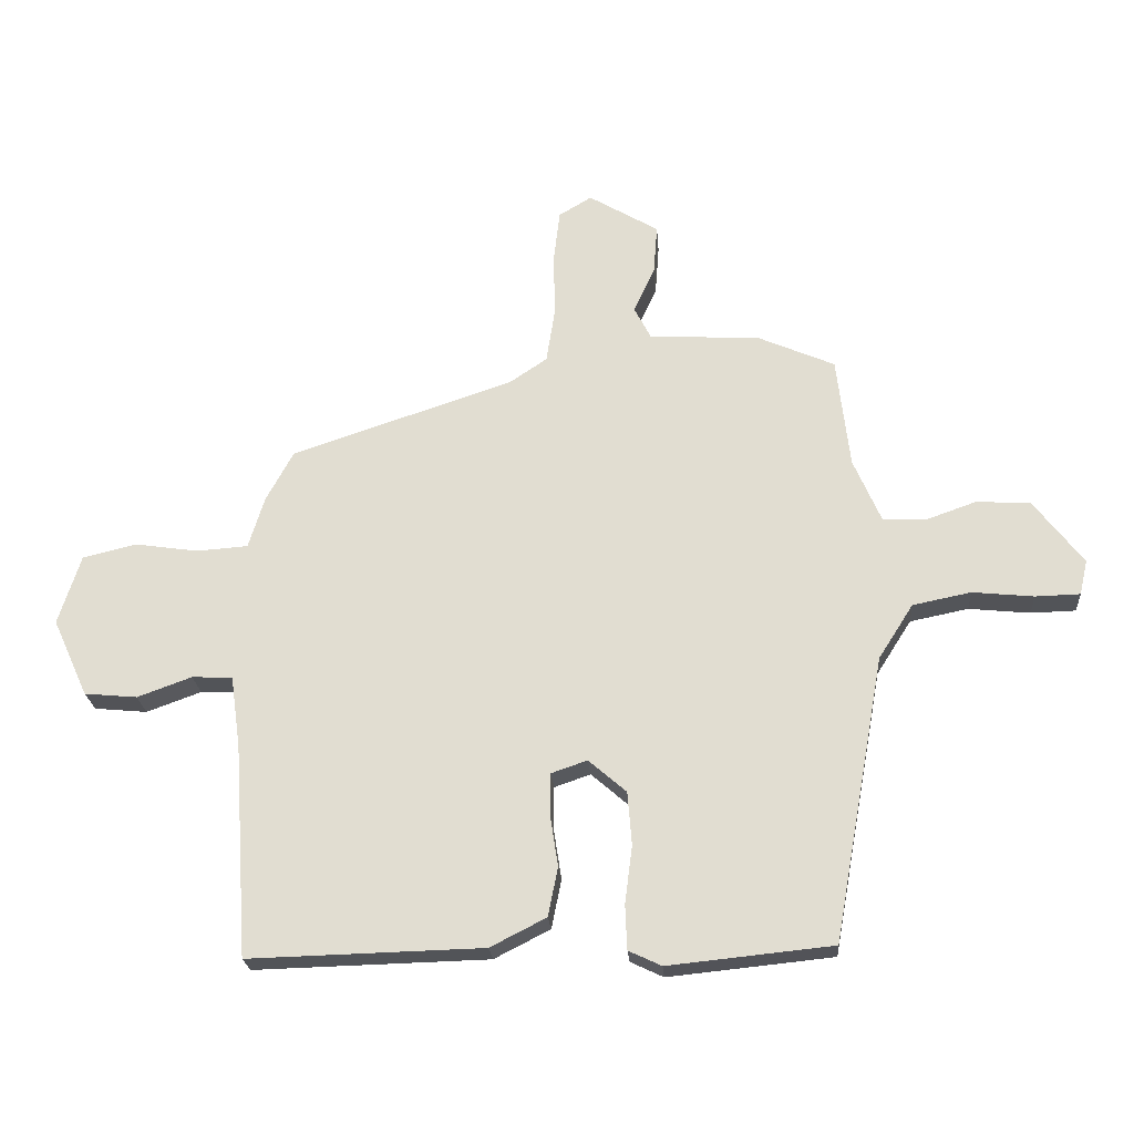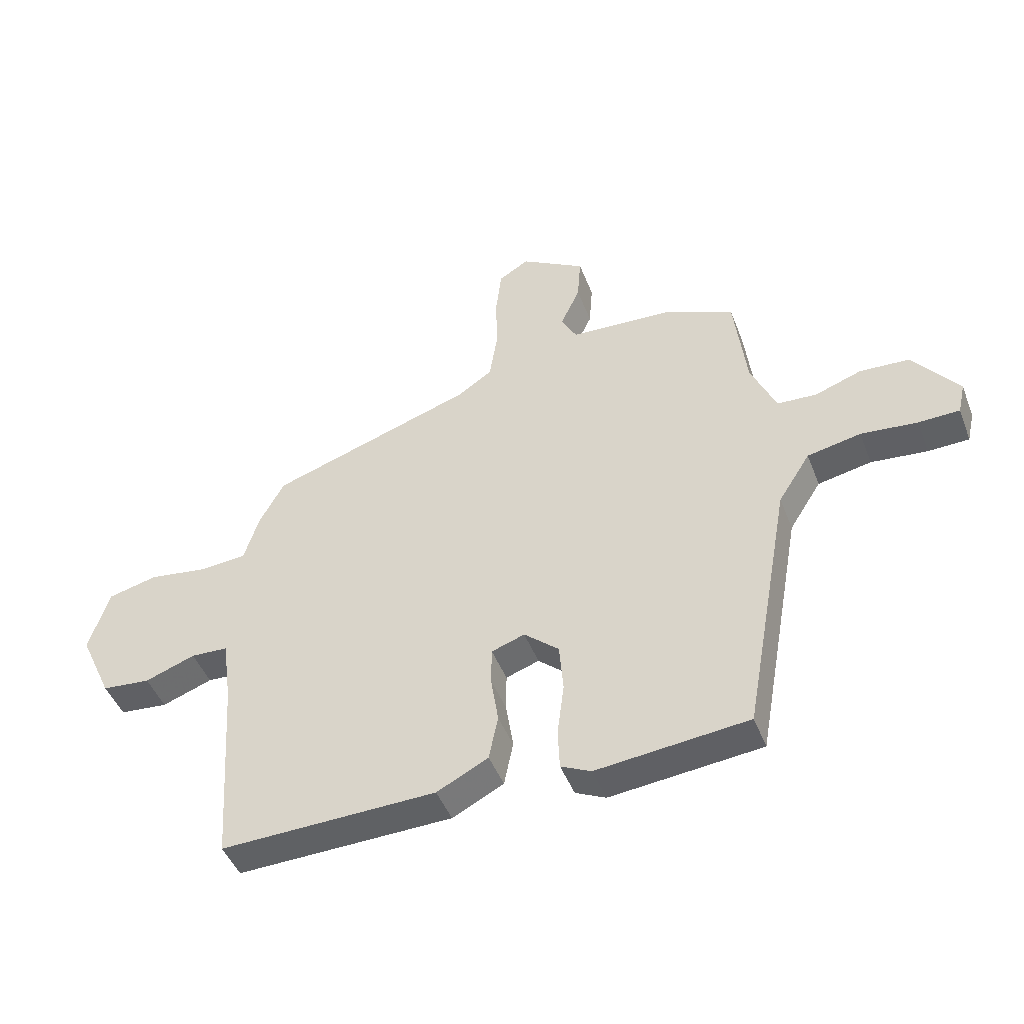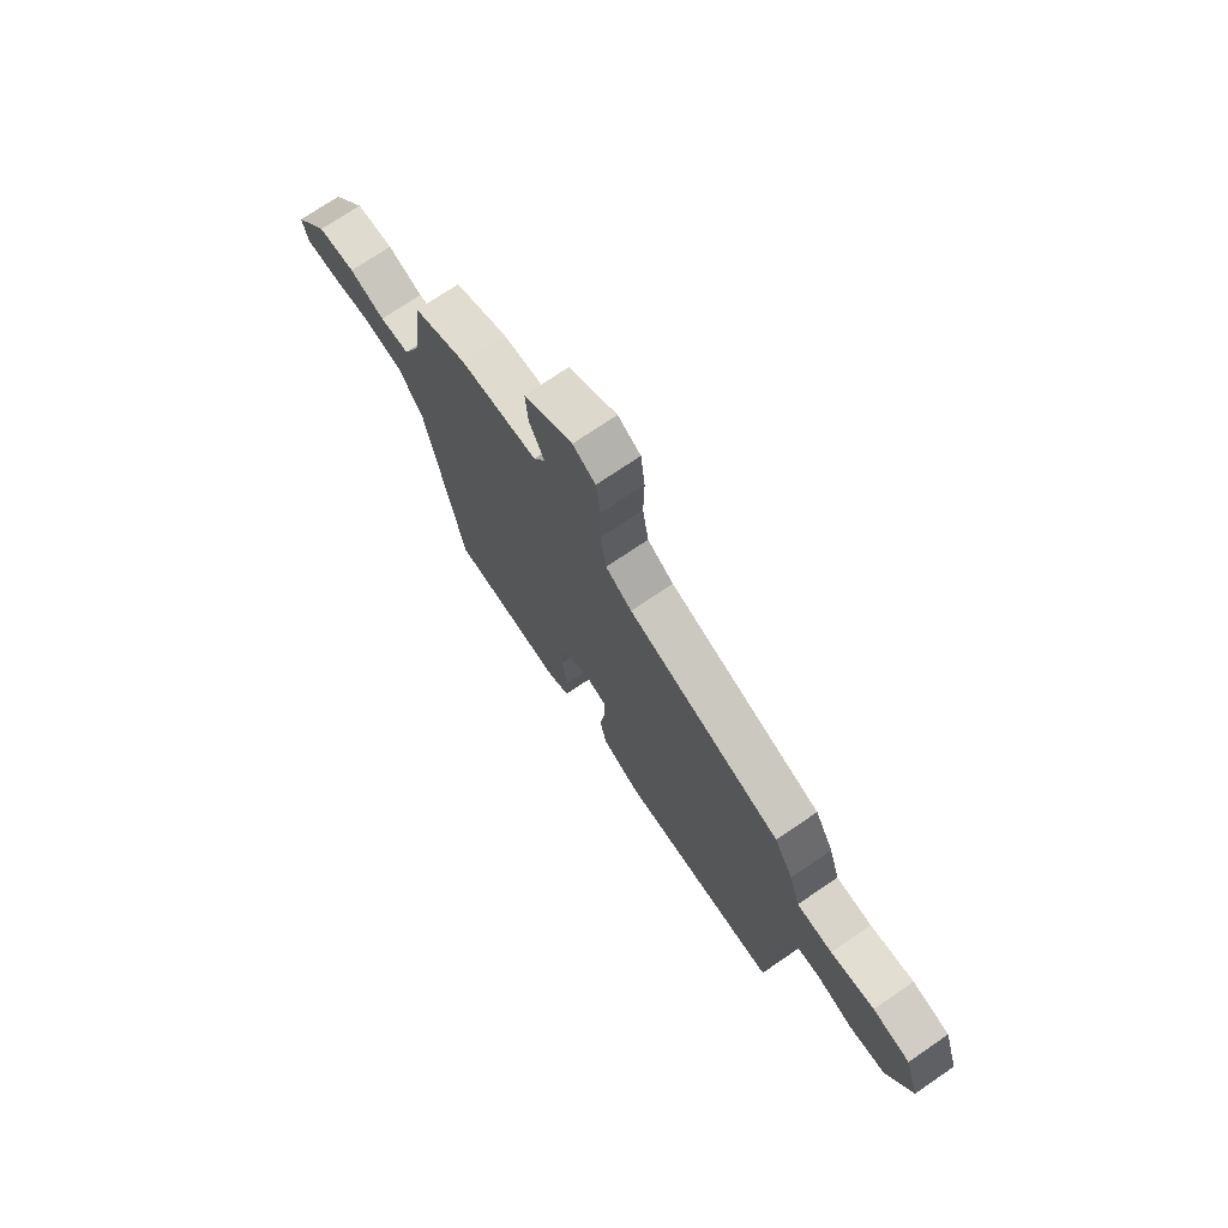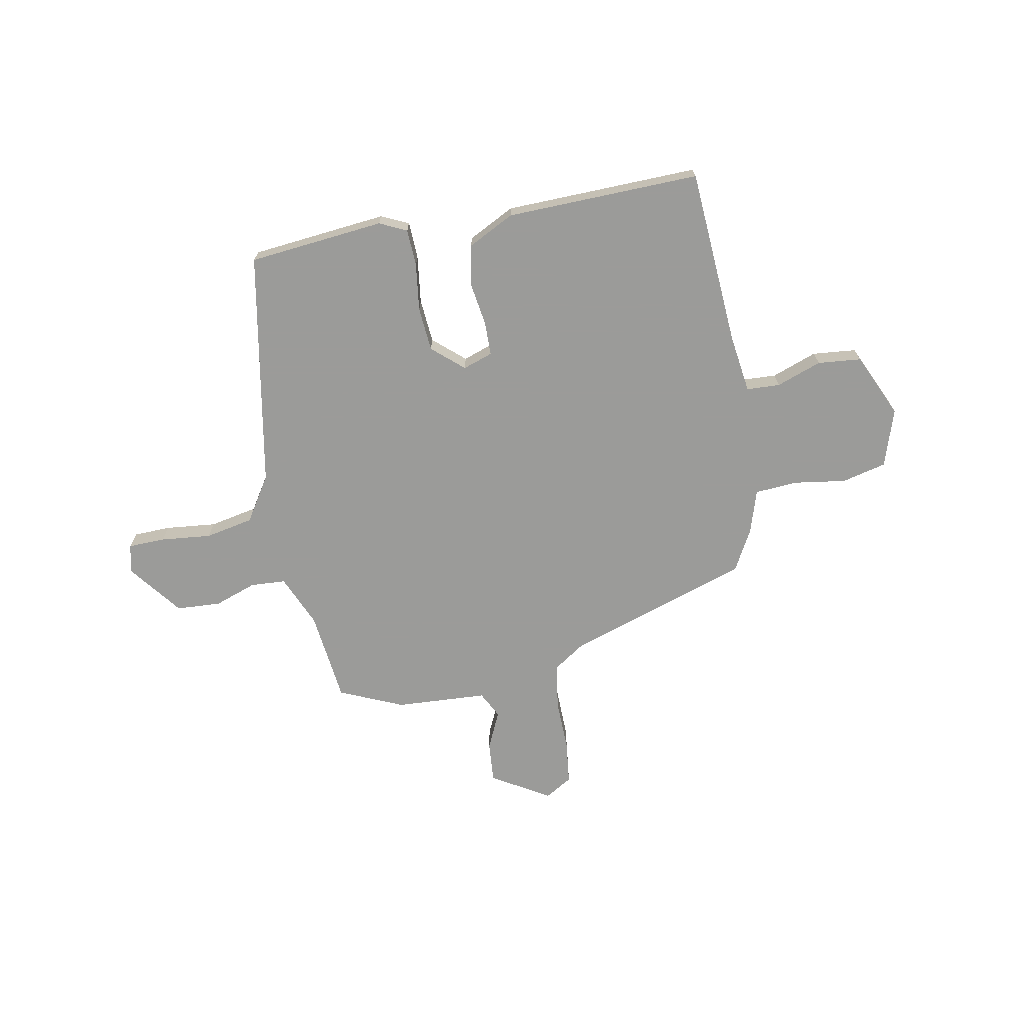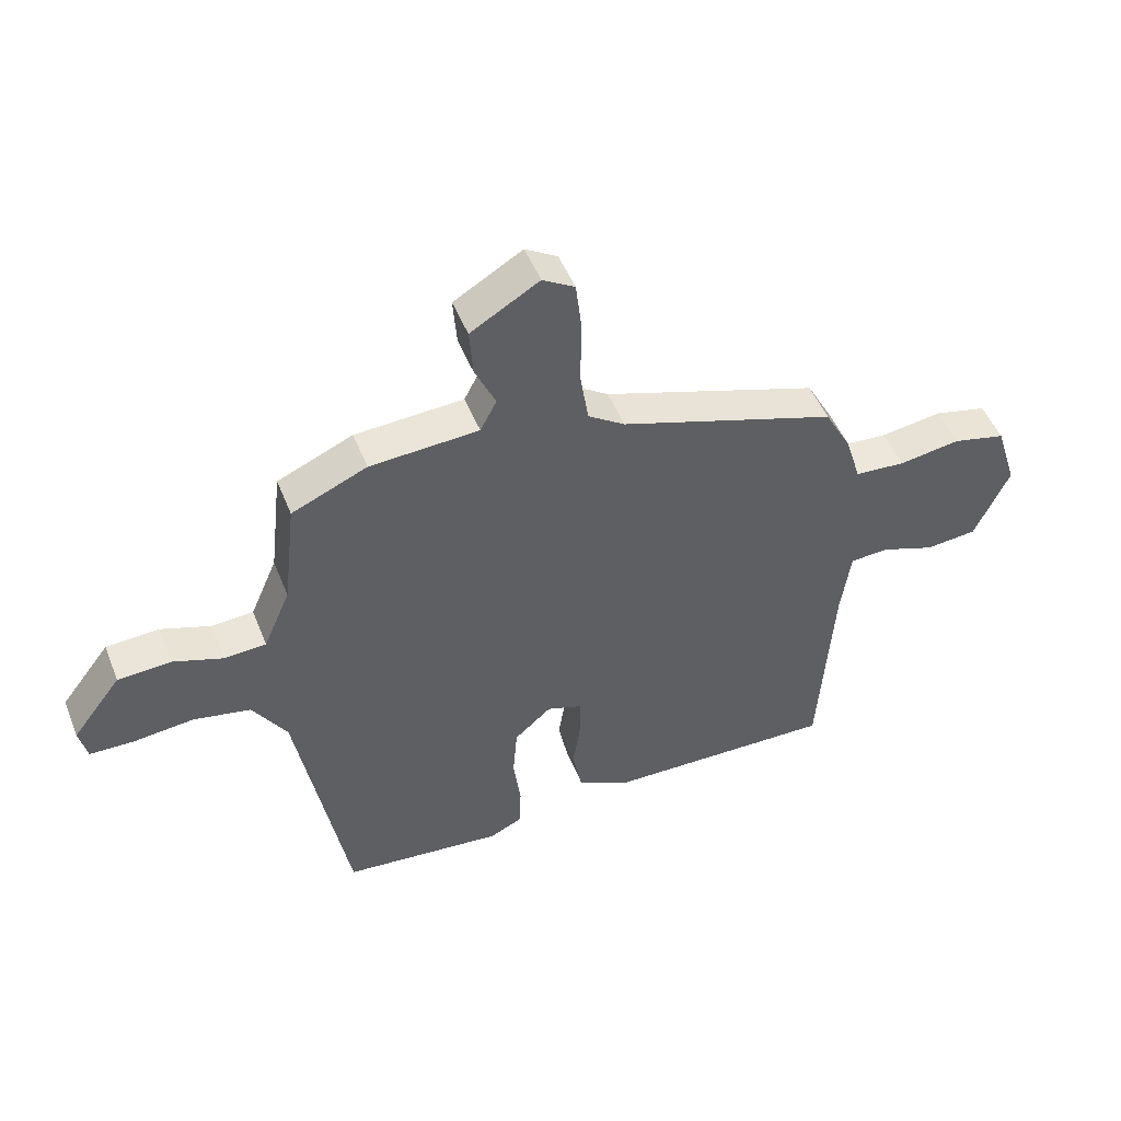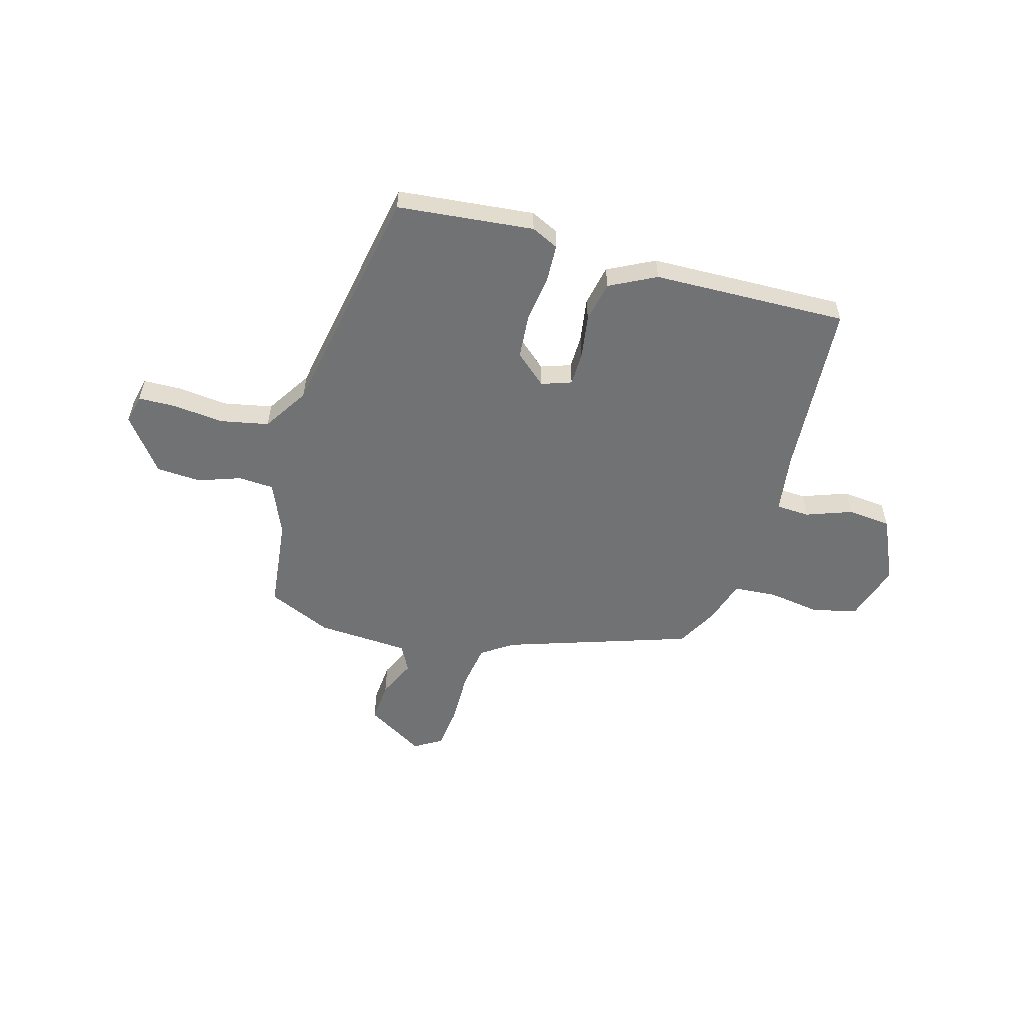
<metadata>
{"format":"obj","ext":"obj","renderer":"f3d","projection":"perspective","resolution":1024,"background":"white","views":[{"elev":-23.0,"azim":4.2,"up":"+Z"},{"elev":-46.1,"azim":20.6,"up":"+Z"},{"elev":72.6,"azim":-124.3,"up":"+Z"},{"elev":-69.6,"azim":-169.4,"up":"+Y"},{"elev":49.4,"azim":158.6,"up":"+Z"},{"elev":-55.5,"azim":164.2,"up":"+Y"}]}
</metadata>
<code>
v 0.443 0.07 0.494
v 0.464 0.07 0.314
v 0.508 0.07 0.212
v 0.577 0.07 0.208
v 0.659 0.07 0.237
v 0.746 0.07 0.232
v 0.826 0.07 0.128
v 0.813 0.07 0.072
v 0.741 0.07 0.07
v 0.642 0.07 0.08
v 0.548 0.07 0.061
v 0.492 0.07 -0.027
v 0.409 0.07 -0.487
v 0.144 0.07 -0.514
v 0.091 0.07 -0.489
v 0.088 0.07 -0.417
v 0.1 0.07 -0.324
v 0.093 0.07 -0.238
v 0.032 0.07 -0.185
v -0.026 0.07 -0.205
v -0.027 0.07 -0.271
v -0.014 0.07 -0.356
v -0.03 0.07 -0.435
v -0.12 0.07 -0.481
v -0.498 0.07 -0.491
v -0.521 0.07 -0.147
v -0.537 0.07 -0.032
v -0.602 0.07 -0.029
v -0.69 0.07 -0.061
v -0.775 0.07 -0.053
v -0.832 0.07 0.072
v -0.796 0.07 0.185
v -0.709 0.07 0.206
v -0.607 0.07 0.191
v -0.524 0.07 0.197
v -0.498 0.07 0.281
v -0.454 0.07 0.362
v -0.096 0.07 0.481
v -0.035 0.07 0.522
v -0.021 0.07 0.611
v -0.023 0.07 0.714
v -0.013 0.07 0.799
v 0.04 0.07 0.831
v 0.153 0.07 0.764
v 0.147 0.07 0.684
v 0.113 0.07 0.61
v 0.14 0.07 0.558
v 0.319 0.07 0.548
v 0.443 0 0.494
v 0.464 0 0.314
v 0.508 0 0.212
v 0.577 0 0.208
v 0.659 0 0.237
v 0.746 0 0.232
v 0.826 0 0.128
v 0.813 0 0.072
v 0.741 0 0.07
v 0.642 0 0.08
v 0.548 0 0.061
v 0.492 0 -0.027
v 0.409 0 -0.487
v 0.144 0 -0.514
v 0.091 0 -0.489
v 0.088 0 -0.417
v 0.1 0 -0.324
v 0.093 0 -0.238
v 0.032 0 -0.185
v -0.026 0 -0.205
v -0.027 0 -0.271
v -0.014 0 -0.356
v -0.03 0 -0.435
v -0.12 0 -0.481
v -0.498 0 -0.491
v -0.521 0 -0.147
v -0.537 0 -0.032
v -0.602 0 -0.029
v -0.69 0 -0.061
v -0.775 0 -0.053
v -0.832 0 0.072
v -0.796 0 0.185
v -0.709 0 0.206
v -0.607 0 0.191
v -0.524 0 0.197
v -0.498 0 0.281
v -0.454 0 0.362
v -0.096 0 0.481
v -0.035 0 0.522
v -0.021 0 0.611
v -0.023 0 0.714
v -0.013 0 0.799
v 0.04 0 0.831
v 0.153 0 0.764
v 0.147 0 0.684
v 0.113 0 0.61
v 0.14 0 0.558
v 0.319 0 0.548
f 47 48 1 2
f 44 45 46
f 43 44 46
f 42 43 46
f 41 42 46
f 40 41 46
f 39 40 46 47
f 47 2 3
f 39 47 3
f 38 39 3
f 37 38 3
f 36 37 3
f 35 36 3
f 32 33 34
f 31 32 34
f 30 31 34
f 29 30 34
f 28 29 34
f 35 3 4
f 34 35 4
f 28 34 4
f 27 28 4
f 24 25 26
f 23 24 26
f 22 23 26
f 21 22 26
f 20 21 26 27
f 19 20 27 4
f 15 16 17
f 14 15 17
f 13 14 17
f 12 13 17
f 11 12 17 18
f 8 9 10
f 7 8 10
f 6 7 10
f 5 6 10
f 4 5 10
f 4 10 11
f 4 11 18 19
f 50 49 96 95
f 94 93 92
f 94 92 91
f 94 91 90
f 94 90 89
f 94 89 88
f 95 94 88 87
f 51 50 95
f 51 95 87
f 51 87 86
f 51 86 85
f 51 85 84
f 51 84 83
f 82 81 80
f 82 80 79
f 82 79 78
f 82 78 77
f 82 77 76
f 52 51 83
f 52 83 82
f 52 82 76
f 52 76 75
f 74 73 72
f 74 72 71
f 74 71 70
f 74 70 69
f 75 74 69 68
f 52 75 68 67
f 65 64 63
f 65 63 62
f 65 62 61
f 65 61 60
f 66 65 60 59
f 58 57 56
f 58 56 55
f 58 55 54
f 58 54 53
f 58 53 52
f 59 58 52
f 67 66 59 52
f 1 49 50 2
f 2 50 51 3
f 3 51 52 4
f 4 52 53 5
f 5 53 54 6
f 6 54 55 7
f 7 55 56 8
f 8 56 57 9
f 9 57 58 10
f 10 58 59 11
f 11 59 60 12
f 12 60 61 13
f 13 61 62 14
f 14 62 63 15
f 15 63 64 16
f 16 64 65 17
f 17 65 66 18
f 18 66 67 19
f 19 67 68 20
f 20 68 69 21
f 21 69 70 22
f 22 70 71 23
f 23 71 72 24
f 24 72 73 25
f 25 73 74 26
f 26 74 75 27
f 27 75 76 28
f 28 76 77 29
f 29 77 78 30
f 30 78 79 31
f 31 79 80 32
f 32 80 81 33
f 33 81 82 34
f 34 82 83 35
f 35 83 84 36
f 36 84 85 37
f 37 85 86 38
f 38 86 87 39
f 39 87 88 40
f 40 88 89 41
f 41 89 90 42
f 42 90 91 43
f 43 91 92 44
f 44 92 93 45
f 45 93 94 46
f 46 94 95 47
f 47 95 96 48
f 48 96 49 1

</code>
